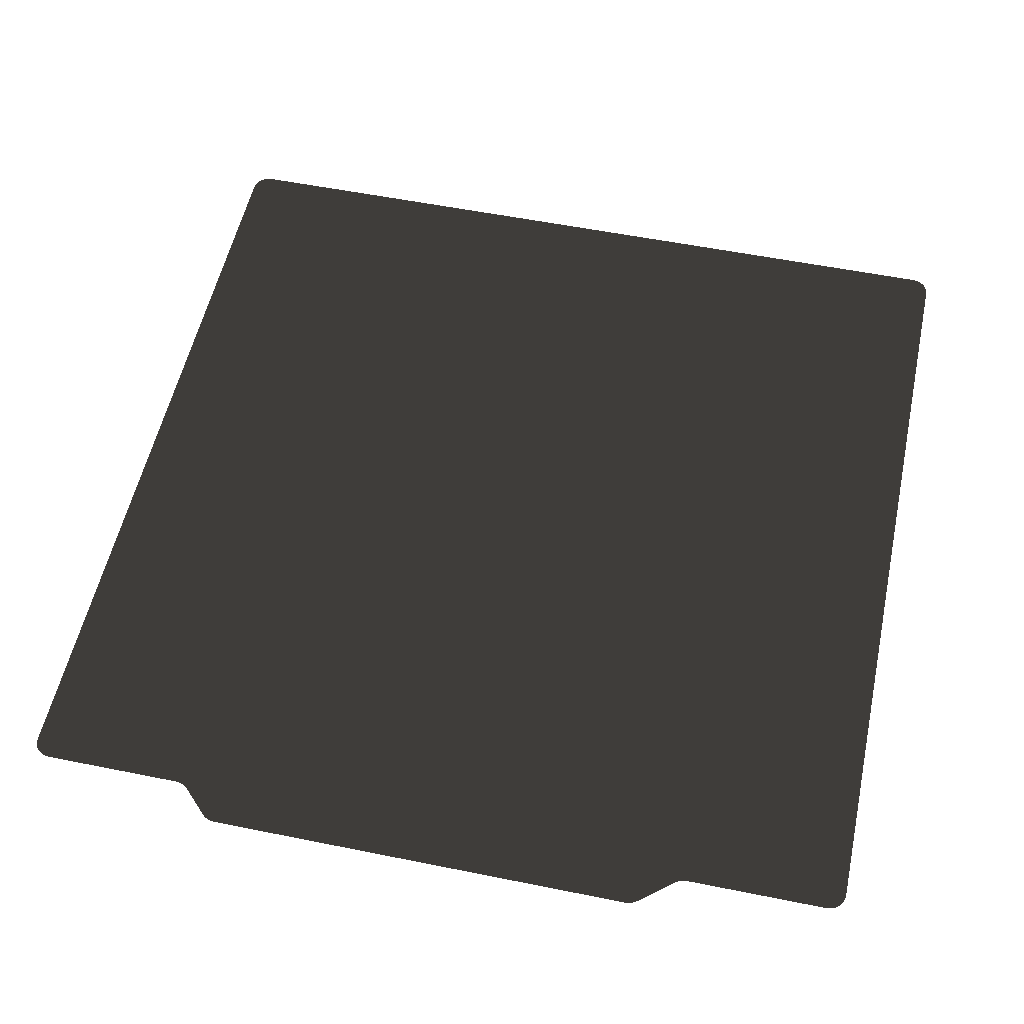
<metadata>
{"format":"obj","ext":"obj","renderer":"f3d","projection":"perspective","resolution":1024,"background":"white","views":[{"elev":54.7,"azim":12.1,"up":"+Z"}]}
</metadata>
<code>
o Object.1
v 112.5 117.5 2 188 188 188
v -112.5 117.5 2 188 188 188
v -117.5 112.5 8e-06 188 188 188
v -112.5 117.5 0 188 188 188
v -71.8 -118 0.000402 188 188 188
v -71.13 -118.5 0.000402 188 188 188
v -70.54 -119 0.000403 188 188 188
v 71.32 -118.2 0.000402 188 188 188
v 72.11 -117.8 0.000401 188 188 188
v 72.95 -117.6 2 188 188 188
v 73.81 -117.5 2 188 188 188
v 73.81 -117.5 0.000401 188 188 188
v 117.5 -112.5 0.000392 188 188 188
v 117.4 -113.3 0.000393 188 188 188
v 112.5 -117.5 0.000401 188 188 188
v 117.4 -113.3 2 188 188 188
v 117.5 -112.5 2 188 188 188
v 117.5 112.5 8e-06 188 188 188
v 117.5 112.5 2 188 188 188
v 117.4 113.3 7e-06 188 188 188
v 117.4 113.3 2 188 188 188
v 117.3 114 2 188 188 188
v 117 114.8 5e-06 188 188 188
v 117 114.8 2 188 188 188
v 116.5 115.4 2 188 188 188
v 116 116 2 188 188 188
v 116 116 2e-06 188 188 188
v 115.4 116.5 1e-06 188 188 188
v 115.4 116.5 2 188 188 188
v 114.8 117 1e-06 188 188 188
v 114 117.3 2 188 188 188
v 114.8 117 2 188 188 188
v 113.3 117.4 0 188 188 188
v 71.32 -118.2 2 188 188 188
v 58.19 -127.5 0.000418 188 188 188
v 70.61 -118.7 0.000403 188 188 188
v 60.68 -126.8 0.000417 188 188 188
v 59.89 -127.2 0.000417 188 188 188
v 61.39 -126.3 0.000416 188 188 188
v 61.39 -126.3 2 188 188 188
v -114.8 117 2 188 188 188
v -115.4 116.5 1e-06 188 188 188
v -115.4 116.5 2 188 188 188
v -116 116 2e-06 188 188 188
v -116.5 115.4 3e-06 188 188 188
v -116.5 115.4 2 188 188 188
v -117 114.8 2 188 188 188
v -117.3 114 2 188 188 188
v -117.4 113.3 7e-06 188 188 188
v -117.3 114 5e-06 188 188 188
v -117.4 113.3 2 188 188 188
v -117.5 112.5 2 188 188 188
v -117 114.8 5e-06 188 188 188
v -116 116 2 188 188 188
v -114 117.3 2 188 188 188
v -114.8 117 1e-06 188 188 188
v -117.5 -112.5 2 188 188 188
v -117.5 -112.5 0.000392 188 188 188
v -117.4 -113.3 0.000393 188 188 188
v -117.4 -113.3 2 188 188 188
v -117.3 -114 0.000395 188 188 188
v -74.07 -117.5 0.000401 188 188 188
v -117 -114.8 2 188 188 188
v -117.3 -114 2 188 188 188
v -116.5 -115.4 2 188 188 188
v -116 -116 0.000398 188 188 188
v -116.5 -115.4 0.000397 188 188 188
v -116 -116 2 188 188 188
v -115.4 -116.5 0.000399 188 188 188
v -115.4 -116.5 2 188 188 188
v -114.8 -117 2 188 188 188
v -114.8 -117 0.0004 188 188 188
v -114 -117.3 0.0004 188 188 188
v -113.3 -117.4 0.000401 188 188 188
v -113.3 -117.4 2 188 188 188
v -114 -117.3 2 188 188 188
v -112.5 -117.5 0.000401 188 188 188
v -112.5 -117.5 2 188 188 188
v -74.07 -117.5 2 188 188 188
v -117 -114.8 0.000396 188 188 188
v -73.29 -117.6 2 188 188 188
v -72.53 -117.7 2 188 188 188
v -71.8 -118 2 188 188 188
v -70.54 -119 2 188 188 188
v -71.13 -118.5 2 188 188 188
v -63.46 -126 2 188 188 188
v -62.2 -127 0.000417 188 188 188
v -62.87 -126.5 2 188 188 188
v -61.47 -127.3 0.000417 188 188 188
v -62.2 -127 2 188 188 188
v -59.93 -127.5 0.000418 188 188 188
v -60.71 -127.4 0.000418 188 188 188
v -60.71 -127.4 2 188 188 188
v -61.47 -127.3 2 188 188 188
v -59.93 -127.5 2 188 188 188
v 58.19 -127.5 2 188 188 188
v 59.05 -127.4 2 188 188 188
v 59.89 -127.2 2 188 188 188
v 60.68 -126.8 2 188 188 188
v 59.05 -127.4 0.000418 188 188 188
v -62.87 -126.5 0.000416 188 188 188
v 70.61 -118.7 2 188 188 188
v 114 117.3 0 188 188 188
v 116.5 115.4 3e-06 188 188 188
v 117.3 114 5e-06 188 188 188
v 117.3 -114 2 188 188 188
v 117 -114.8 2 188 188 188
v 113.3 -117.4 0.000401 188 188 188
v 114.8 -117 0.0004 188 188 188
v 117 -114.8 0.000396 188 188 188
v 116.5 -115.4 2 188 188 188
v 116 -116 2 188 188 188
v 115.4 -116.5 2 188 188 188
v 116 -116 0.000398 188 188 188
v 114.8 -117 2 188 188 188
v 114 -117.3 2 188 188 188
v 113.3 -117.4 2 188 188 188
v 114 -117.3 0.0004 188 188 188
v 112.5 -117.5 2 188 188 188
v 115.4 -116.5 0.000399 188 188 188
v 116.5 -115.4 0.000397 188 188 188
v 117.3 -114 0.000395 188 188 188
v 72.11 -117.8 2 188 188 188
v -63.46 -126 0.000415 188 188 188
v -72.53 -117.7 0.000401 188 188 188
v -73.29 -117.6 0.000401 188 188 188
v -114 117.3 0 188 188 188
v -113.3 117.4 2 188 188 188
v -113.3 117.4 0 188 188 188
v 72.95 -117.6 0.000401 188 188 188
v 113.3 117.4 2 188 188 188
v 112.5 117.5 0 188 188 188
v 112.5 117.5 2 188 188 188
v -112.5 117.5 0 188 188 188
v -112.5 117.5 2 188 188 188
v -112.5 117.5 0 188 188 188
v -113.3 117.4 0 188 188 188
v -112.5 117.5 0 188 188 188
v -117.5 112.5 8e-06 188 188 188
v -112.5 117.5 0 188 188 188
v -117.5 -112.5 0.000392 188 188 188
v -112.5 117.5 0 188 188 188
v -74.07 -117.5 0.000401 188 188 188
v -112.5 117.5 0 188 188 188
v -73.29 -117.6 0.000401 188 188 188
v -112.5 117.5 0 188 188 188
v -72.53 -117.7 0.000401 188 188 188
v -112.5 117.5 0 188 188 188
v -71.8 -118 0.000402 188 188 188
v -112.5 117.5 0 188 188 188
v -71.13 -118.5 0.000402 188 188 188
v -112.5 117.5 0 188 188 188
v -70.54 -119 0.000403 188 188 188
v -112.5 117.5 0 188 188 188
v 71.32 -118.2 0.000402 188 188 188
v -112.5 117.5 0 188 188 188
v 72.11 -117.8 0.000401 188 188 188
v -112.5 117.5 0 188 188 188
v 72.11 -117.8 0.000401 188 188 188
v 72.95 -117.6 0.000401 188 188 188
v 72.95 -117.6 2 188 188 188
v 72.95 -117.6 0.000401 188 188 188
v 73.81 -117.5 2 188 188 188
v 72.95 -117.6 0.000401 188 188 188
v 73.81 -117.5 2 188 188 188
v 73.81 -117.5 0.000401 188 188 188
v 112.5 -117.5 0.000401 188 188 188
v 73.81 -117.5 0.000401 188 188 188
v 112.5 -117.5 0.000401 188 188 188
v 117.5 -112.5 0.000392 188 188 188
v 117.4 -113.3 0.000393 188 188 188
v 117.5 -112.5 0.000392 188 188 188
v 117.4 -113.3 2 188 188 188
v 117.5 -112.5 0.000392 188 188 188
v 117.5 -112.5 2 188 188 188
v 117.5 -112.5 0.000392 188 188 188
v 117.5 -112.5 2 188 188 188
v 117.5 112.5 8e-06 188 188 188
v 117.5 112.5 2 188 188 188
v 117.5 112.5 8e-06 188 188 188
v 117.5 112.5 2 188 188 188
v 117.4 113.3 7e-06 188 188 188
v 117.4 113.3 2 188 188 188
v 117.4 113.3 7e-06 188 188 188
v 117.4 113.3 2 188 188 188
v 117.3 114 5e-06 188 188 188
v 117.3 114 2 188 188 188
v 117.3 114 5e-06 188 188 188
v 117.3 114 2 188 188 188
v 117 114.8 5e-06 188 188 188
v 117 114.8 2 188 188 188
v 117 114.8 5e-06 188 188 188
v 117 114.8 2 188 188 188
v 116.5 115.4 3e-06 188 188 188
v 116.5 115.4 2 188 188 188
v 116.5 115.4 3e-06 188 188 188
v 116.5 115.4 2 188 188 188
v 116 116 2e-06 188 188 188
v 116 116 2 188 188 188
v 116 116 2e-06 188 188 188
v 116 116 2 188 188 188
v 115.4 116.5 1e-06 188 188 188
v 115.4 116.5 2 188 188 188
v 115.4 116.5 1e-06 188 188 188
v 115.4 116.5 2 188 188 188
v 114.8 117 1e-06 188 188 188
v 114.8 117 2 188 188 188
v 114.8 117 1e-06 188 188 188
v 114.8 117 2 188 188 188
v 114 117.3 0 188 188 188
v 114 117.3 2 188 188 188
v 114 117.3 0 188 188 188
v 114 117.3 2 188 188 188
v 113.3 117.4 0 188 188 188
v 113.3 117.4 2 188 188 188
v 113.3 117.4 0 188 188 188
v 112.5 117.5 0 188 188 188
v 71.32 -118.2 0.000402 188 188 188
v 71.32 -118.2 2 188 188 188
v 71.32 -118.2 0.000402 188 188 188
v 70.61 -118.7 0.000403 188 188 188
v 71.32 -118.2 0.000402 188 188 188
v -63.46 -126 0.000415 188 188 188
v 70.61 -118.7 0.000403 188 188 188
v -59.93 -127.5 0.000418 188 188 188
v 70.61 -118.7 0.000403 188 188 188
v 58.19 -127.5 0.000418 188 188 188
v 70.61 -118.7 0.000403 188 188 188
v 59.05 -127.4 0.000418 188 188 188
v 70.61 -118.7 0.000403 188 188 188
v 59.89 -127.2 0.000417 188 188 188
v 70.61 -118.7 0.000403 188 188 188
v 60.68 -126.8 0.000417 188 188 188
v 70.61 -118.7 0.000403 188 188 188
v 61.39 -126.3 0.000416 188 188 188
v 70.61 -118.7 0.000403 188 188 188
v 61.39 -126.3 2 188 188 188
v 70.61 -118.7 0.000403 188 188 188
v -114 117.3 2 188 188 188
v -114 117.3 0 188 188 188
v -117.5 112.5 8e-06 188 188 188
v -114.8 117 1e-06 188 188 188
v -114 117.3 0 188 188 188
v -117.5 112.5 8e-06 188 188 188
v -114.8 117 1e-06 188 188 188
v -115.4 116.5 1e-06 188 188 188
v -114.8 117 1e-06 188 188 188
v -114.8 117 2 188 188 188
v -115.4 116.5 1e-06 188 188 188
v -115.4 116.5 2 188 188 188
v -115.4 116.5 1e-06 188 188 188
v -115.4 116.5 2 188 188 188
v -116 116 2e-06 188 188 188
v -116 116 2 188 188 188
v -116 116 2e-06 188 188 188
v -117.5 112.5 8e-06 188 188 188
v -116.5 115.4 3e-06 188 188 188
v -116 116 2e-06 188 188 188
v -117.5 112.5 8e-06 188 188 188
v -116.5 115.4 3e-06 188 188 188
v -117 114.8 5e-06 188 188 188
v -116.5 115.4 3e-06 188 188 188
v -116.5 115.4 2 188 188 188
v -117 114.8 5e-06 188 188 188
v -117 114.8 2 188 188 188
v -117 114.8 5e-06 188 188 188
v -117 114.8 2 188 188 188
v -117.3 114 5e-06 188 188 188
v -117.3 114 2 188 188 188
v -117.3 114 5e-06 188 188 188
v -117.5 112.5 8e-06 188 188 188
v -117.4 113.3 7e-06 188 188 188
v -117.3 114 5e-06 188 188 188
v -117.5 112.5 8e-06 188 188 188
v -117.4 113.3 7e-06 188 188 188
v -117.4 113.3 2 188 188 188
v -117.5 112.5 8e-06 188 188 188
v -117.4 113.3 2 188 188 188
v -117.3 114 2 188 188 188
v -117.4 113.3 7e-06 188 188 188
v -117.5 112.5 8e-06 188 188 188
v -117.3 114 5e-06 188 188 188
v -117 114.8 5e-06 188 188 188
v -116.5 115.4 2 188 188 188
v -116 116 2 188 188 188
v -116.5 115.4 3e-06 188 188 188
v -117.5 112.5 8e-06 188 188 188
v -116 116 2e-06 188 188 188
v -115.4 116.5 1e-06 188 188 188
v -114.8 117 2 188 188 188
v -114 117.3 2 188 188 188
v -114.8 117 1e-06 188 188 188
v -114 117.3 0 188 188 188
v -113.3 117.4 2 188 188 188
v -113.3 117.4 0 188 188 188
v -117.5 112.5 2 188 188 188
v -117.5 -112.5 0.000392 188 188 188
v -117.5 -112.5 2 188 188 188
v -117.5 -112.5 0.000392 188 188 188
v -117.5 -112.5 2 188 188 188
v -117.4 -113.3 0.000393 188 188 188
v -117.4 -113.3 2 188 188 188
v -117.4 -113.3 0.000393 188 188 188
v -74.07 -117.5 0.000401 188 188 188
v -117.3 -114 0.000395 188 188 188
v -117.4 -113.3 0.000393 188 188 188
v -74.07 -117.5 0.000401 188 188 188
v -117.3 -114 0.000395 188 188 188
v -117 -114.8 0.000396 188 188 188
v -117.3 -114 0.000395 188 188 188
v -117.3 -114 2 188 188 188
v -117 -114.8 0.000396 188 188 188
v -117 -114.8 2 188 188 188
v -117 -114.8 0.000396 188 188 188
v -117 -114.8 2 188 188 188
v -116.5 -115.4 0.000397 188 188 188
v -116.5 -115.4 2 188 188 188
v -116.5 -115.4 0.000397 188 188 188
v -74.07 -117.5 0.000401 188 188 188
v -116 -116 0.000398 188 188 188
v -116.5 -115.4 0.000397 188 188 188
v -74.07 -117.5 0.000401 188 188 188
v -116 -116 0.000398 188 188 188
v -115.4 -116.5 0.000399 188 188 188
v -116 -116 0.000398 188 188 188
v -116 -116 2 188 188 188
v -115.4 -116.5 0.000399 188 188 188
v -115.4 -116.5 2 188 188 188
v -115.4 -116.5 0.000399 188 188 188
v -115.4 -116.5 2 188 188 188
v -114.8 -117 0.0004 188 188 188
v -114.8 -117 2 188 188 188
v -114.8 -117 0.0004 188 188 188
v -74.07 -117.5 0.000401 188 188 188
v -114 -117.3 0.0004 188 188 188
v -114.8 -117 0.0004 188 188 188
v -74.07 -117.5 0.000401 188 188 188
v -114 -117.3 0.0004 188 188 188
v -112.5 -117.5 0.000401 188 188 188
v -114 -117.3 0.0004 188 188 188
v -113.3 -117.4 0.000401 188 188 188
v -114 -117.3 0.0004 188 188 188
v -114 -117.3 2 188 188 188
v -113.3 -117.4 0.000401 188 188 188
v -113.3 -117.4 2 188 188 188
v -112.5 -117.5 0.000401 188 188 188
v -112.5 -117.5 0.000401 188 188 188
v -113.3 -117.4 2 188 188 188
v -113.3 -117.4 0.000401 188 188 188
v -74.07 -117.5 0.000401 188 188 188
v -112.5 -117.5 2 188 188 188
v -112.5 -117.5 0.000401 188 188 188
v -112.5 -117.5 2 188 188 188
v -74.07 -117.5 0.000401 188 188 188
v -114 -117.3 2 188 188 188
v -114.8 -117 2 188 188 188
v -114 -117.3 0.0004 188 188 188
v -74.07 -117.5 0.000401 188 188 188
v -114.8 -117 0.0004 188 188 188
v -115.4 -116.5 0.000399 188 188 188
v -116 -116 2 188 188 188
v -116.5 -115.4 2 188 188 188
v -116 -116 0.000398 188 188 188
v -74.07 -117.5 0.000401 188 188 188
v -116.5 -115.4 0.000397 188 188 188
v -117 -114.8 0.000396 188 188 188
v -117.3 -114 2 188 188 188
v -117.4 -113.3 2 188 188 188
v -117.3 -114 0.000395 188 188 188
v -74.07 -117.5 2 188 188 188
v -74.07 -117.5 0.000401 188 188 188
v -73.29 -117.6 2 188 188 188
v -73.29 -117.6 0.000401 188 188 188
v -72.53 -117.7 2 188 188 188
v -72.53 -117.7 0.000401 188 188 188
v -71.8 -118 2 188 188 188
v -71.8 -118 0.000402 188 188 188
v -71.13 -118.5 2 188 188 188
v -71.13 -118.5 0.000402 188 188 188
v -70.54 -119 2 188 188 188
v -63.46 -126 0.000415 188 188 188
v -63.46 -126 2 188 188 188
v -63.46 -126 0.000415 188 188 188
v -63.46 -126 0.000415 188 188 188
v -70.54 -119 2 188 188 188
v -70.54 -119 0.000403 188 188 188
v -63.46 -126 2 188 188 188
v -62.87 -126.5 0.000416 188 188 188
v -62.87 -126.5 2 188 188 188
v -62.87 -126.5 0.000416 188 188 188
v -59.93 -127.5 0.000418 188 188 188
v -62.2 -127 0.000417 188 188 188
v -62.87 -126.5 0.000416 188 188 188
v -59.93 -127.5 0.000418 188 188 188
v -62.2 -127 0.000417 188 188 188
v -61.47 -127.3 0.000417 188 188 188
v -62.2 -127 0.000417 188 188 188
v -59.93 -127.5 0.000418 188 188 188
v -61.47 -127.3 0.000417 188 188 188
v -60.71 -127.4 0.000418 188 188 188
v -61.47 -127.3 0.000417 188 188 188
v -59.93 -127.5 0.000418 188 188 188
v -60.71 -127.4 0.000418 188 188 188
v -62.2 -127 2 188 188 188
v -62.87 -126.5 2 188 188 188
v -62.2 -127 0.000417 188 188 188
v -61.47 -127.3 2 188 188 188
v -62.2 -127 2 188 188 188
v -61.47 -127.3 0.000417 188 188 188
v -60.71 -127.4 2 188 188 188
v -61.47 -127.3 2 188 188 188
v -60.71 -127.4 0.000418 188 188 188
v -60.71 -127.4 2 188 188 188
v -59.93 -127.5 0.000418 188 188 188
v -59.93 -127.5 2 188 188 188
v 58.19 -127.5 0.000418 188 188 188
v 58.19 -127.5 2 188 188 188
v 59.05 -127.4 0.000418 188 188 188
v 59.05 -127.4 2 188 188 188
v 59.89 -127.2 0.000417 188 188 188
v 59.89 -127.2 2 188 188 188
v 60.68 -126.8 0.000417 188 188 188
v 61.39 -126.3 2 188 188 188
v 60.68 -126.8 2 188 188 188
v 61.39 -126.3 0.000416 188 188 188
v 60.68 -126.8 2 188 188 188
v 60.68 -126.8 0.000417 188 188 188
v 61.39 -126.3 0.000416 188 188 188
v 59.89 -127.2 2 188 188 188
v 59.89 -127.2 0.000417 188 188 188
v 60.68 -126.8 0.000417 188 188 188
v 59.05 -127.4 2 188 188 188
v 59.05 -127.4 0.000418 188 188 188
v 59.89 -127.2 0.000417 188 188 188
v 58.19 -127.5 2 188 188 188
v 58.19 -127.5 0.000418 188 188 188
v 59.05 -127.4 0.000418 188 188 188
v 58.19 -127.5 0.000418 188 188 188
v -59.93 -127.5 2 188 188 188
v -59.93 -127.5 0.000418 188 188 188
v -59.93 -127.5 0.000418 188 188 188
v -62.87 -126.5 0.000416 188 188 188
v -63.46 -126 0.000415 188 188 188
v 71.32 -118.2 2 188 188 188
v 70.61 -118.7 2 188 188 188
v 70.61 -118.7 0.000403 188 188 188
v 113.3 117.4 0 188 188 188
v 114 117.3 0 188 188 188
v 112.5 117.5 0 188 188 188
v 114 117.3 0 188 188 188
v 114.8 117 1e-06 188 188 188
v 112.5 117.5 0 188 188 188
v 114.8 117 1e-06 188 188 188
v 115.4 116.5 1e-06 188 188 188
v 112.5 117.5 0 188 188 188
v 115.4 116.5 1e-06 188 188 188
v 116 116 2e-06 188 188 188
v 112.5 117.5 0 188 188 188
v 116 116 2e-06 188 188 188
v 116.5 115.4 3e-06 188 188 188
v 112.5 117.5 0 188 188 188
v 116.5 115.4 3e-06 188 188 188
v 117 114.8 5e-06 188 188 188
v 112.5 117.5 0 188 188 188
v 117 114.8 5e-06 188 188 188
v 117.3 114 5e-06 188 188 188
v 112.5 117.5 0 188 188 188
v 117.3 114 5e-06 188 188 188
v 117.4 113.3 7e-06 188 188 188
v 112.5 117.5 0 188 188 188
v 117.4 113.3 7e-06 188 188 188
v 117.5 112.5 8e-06 188 188 188
v 112.5 117.5 0 188 188 188
v 117.5 112.5 8e-06 188 188 188
v 73.81 -117.5 0.000401 188 188 188
v 112.5 117.5 0 188 188 188
v 117.4 -113.3 2 188 188 188
v 117.4 -113.3 0.000393 188 188 188
v 117.3 -114 2 188 188 188
v 117.4 -113.3 0.000393 188 188 188
v 117.3 -114 2 188 188 188
v 117.3 -114 0.000395 188 188 188
v 117 -114.8 2 188 188 188
v 117.3 -114 0.000395 188 188 188
v 117 -114.8 0.000396 188 188 188
v 112.5 -117.5 0.000401 188 188 188
v 117.3 -114 0.000395 188 188 188
v 112.5 -117.5 0.000401 188 188 188
v 117 -114.8 0.000396 188 188 188
v 113.3 -117.4 0.000401 188 188 188
v 117 -114.8 0.000396 188 188 188
v 114 -117.3 0.0004 188 188 188
v 117 -114.8 0.000396 188 188 188
v 114.8 -117 0.0004 188 188 188
v 117 -114.8 0.000396 188 188 188
v 116.5 -115.4 0.000397 188 188 188
v 117 -114.8 0.000396 188 188 188
v 116.5 -115.4 2 188 188 188
v 116.5 -115.4 0.000397 188 188 188
v 116 -116 2 188 188 188
v 116.5 -115.4 0.000397 188 188 188
v 116 -116 2 188 188 188
v 116 -116 0.000398 188 188 188
v 115.4 -116.5 2 188 188 188
v 116 -116 0.000398 188 188 188
v 115.4 -116.5 0.000399 188 188 188
v 114.8 -117 0.0004 188 188 188
v 116 -116 0.000398 188 188 188
v 114.8 -117 0.0004 188 188 188
v 115.4 -116.5 0.000399 188 188 188
v 114.8 -117 2 188 188 188
v 114.8 -117 0.0004 188 188 188
v 114 -117.3 2 188 188 188
v 114 -117.3 0.0004 188 188 188
v 113.3 -117.4 2 188 188 188
v 113.3 -117.4 0.000401 188 188 188
v 115.4 -116.5 2 188 188 188
v 114.8 -117 2 188 188 188
v 115.4 -116.5 0.000399 188 188 188
v 116 -116 0.000398 188 188 188
v 114.8 -117 0.0004 188 188 188
v 116.5 -115.4 0.000397 188 188 188
v 114 -117.3 2 188 188 188
v 114 -117.3 0.0004 188 188 188
v 114.8 -117 0.0004 188 188 188
v 113.3 -117.4 2 188 188 188
v 113.3 -117.4 0.000401 188 188 188
v 114 -117.3 0.0004 188 188 188
v 112.5 -117.5 2 188 188 188
v 112.5 -117.5 0.000401 188 188 188
v 113.3 -117.4 0.000401 188 188 188
v 117 -114.8 2 188 188 188
v 116.5 -115.4 2 188 188 188
v 117 -114.8 0.000396 188 188 188
v 117.3 -114 0.000395 188 188 188
v 112.5 -117.5 0.000401 188 188 188
v 117.4 -113.3 0.000393 188 188 188
v 117.5 -112.5 0.000392 188 188 188
v 73.81 -117.5 0.000401 188 188 188
v 117.5 112.5 8e-06 188 188 188
v 112.5 -117.5 2 188 188 188
v 73.81 -117.5 2 188 188 188
v 112.5 -117.5 0.000401 188 188 188
v 73.81 -117.5 0.000401 188 188 188
v 72.95 -117.6 0.000401 188 188 188
v 112.5 117.5 0 188 188 188
v 72.95 -117.6 2 188 188 188
v 72.11 -117.8 2 188 188 188
v 72.11 -117.8 0.000401 188 188 188
v 72.11 -117.8 2 188 188 188
v 71.32 -118.2 0.000402 188 188 188
v 72.11 -117.8 0.000401 188 188 188
v -63.46 -126 0.000415 188 188 188
v -70.54 -119 0.000403 188 188 188
v 71.32 -118.2 0.000402 188 188 188
v -70.54 -119 0.000403 188 188 188
v -70.54 -119 2 188 188 188
v -71.13 -118.5 0.000402 188 188 188
v -71.13 -118.5 0.000402 188 188 188
v -71.13 -118.5 2 188 188 188
v -71.8 -118 0.000402 188 188 188
v -71.8 -118 0.000402 188 188 188
v -71.8 -118 2 188 188 188
v -72.53 -117.7 0.000401 188 188 188
v -72.53 -117.7 0.000401 188 188 188
v -72.53 -117.7 2 188 188 188
v -73.29 -117.6 0.000401 188 188 188
v -73.29 -117.6 0.000401 188 188 188
v -73.29 -117.6 2 188 188 188
v -74.07 -117.5 0.000401 188 188 188
v -74.07 -117.5 0.000401 188 188 188
v -117.4 -113.3 0.000393 188 188 188
v -117.5 -112.5 0.000392 188 188 188
v -117.5 -112.5 0.000392 188 188 188
v -117.5 112.5 2 188 188 188
v -117.5 112.5 8e-06 188 188 188
v -117.5 112.5 8e-06 188 188 188
v -114 117.3 0 188 188 188
v -113.3 117.4 0 188 188 188
v -113.3 117.4 2 188 188 188
v -112.5 117.5 2 188 188 188
v -113.3 117.4 0 188 188 188
v 112.5 117.5 0 188 188 188
v 72.95 -117.6 0.000401 188 188 188
v -112.5 117.5 0 188 188 188
v 112.5 117.5 2 188 188 188
v 113.3 117.4 2 188 188 188
v 112.5 117.5 0 188 188 188
f 1 132 4
f 2 133 134
f 129 135 136
f 3 137 138
f 58 139 140
f 62 141 142
f 126 143 144
f 125 145 146
f 5 147 148
f 6 149 150
f 7 151 152
f 8 153 154
f 9 155 156
f 130 157 158
f 10 159 160
f 11 161 162
f 163 164 12
f 15 165 166
f 167 168 13
f 14 169 170
f 16 171 172
f 17 173 174
f 175 176 18
f 19 177 178
f 179 180 20
f 21 181 182
f 183 184 105
f 22 185 186
f 187 188 23
f 24 189 190
f 191 192 104
f 25 193 194
f 195 196 27
f 26 197 198
f 199 200 28
f 29 201 202
f 203 204 30
f 32 205 206
f 207 208 103
f 31 209 210
f 211 212 33
f 131 213 214
f 215 216 217
f 123 34 218
f 219 36 220
f 221 124 222
f 91 223 224
f 35 225 226
f 100 227 228
f 38 229 230
f 37 231 232
f 39 233 234
f 40 235 236
f 102 237 238
f 55 128 127
f 56 239 240
f 241 242 243
f 244 42 245
f 246 41 247
f 43 248 249
f 44 250 251
f 54 252 253
f 45 254 255
f 256 257 258
f 259 53 260
f 261 46 262
f 47 263 264
f 50 265 266
f 48 267 268
f 49 269 270
f 271 272 273
f 274 51 275
f 52 276 277
f 278 279 280
f 281 282 283
f 284 285 286
f 287 288 289
f 290 291 292
f 293 294 295
f 57 296 297
f 59 298 299
f 60 300 301
f 61 302 303
f 304 305 306
f 307 80 308
f 309 64 310
f 63 311 312
f 67 313 314
f 65 315 316
f 66 317 318
f 319 320 321
f 322 69 323
f 324 68 325
f 70 326 327
f 72 328 329
f 71 330 331
f 73 332 333
f 334 335 336
f 337 77 338
f 339 74 340
f 341 76 342
f 75 343 344
f 78 345 346
f 347 348 349
f 350 351 352
f 79 353 354
f 355 356 357
f 358 359 360
f 361 362 363
f 364 365 366
f 367 368 369
f 81 370 371
f 82 372 373
f 83 374 375
f 85 376 377
f 84 378 379
f 86 380 381
f 101 382 383
f 384 385 386
f 88 387 388
f 87 389 390
f 391 392 393
f 394 89 395
f 396 90 397
f 398 92 399
f 400 94 401
f 402 93 403
f 404 405 406
f 407 408 409
f 410 411 412
f 95 413 414
f 96 415 416
f 97 417 418
f 98 419 420
f 99 421 422
f 423 424 425
f 426 427 428
f 429 430 431
f 432 433 434
f 435 436 437
f 438 439 440
f 441 442 443
f 444 445 446
f 447 448 449
f 450 451 452
f 453 454 455
f 456 457 458
f 459 460 461
f 462 463 464
f 465 466 467
f 468 469 470
f 471 472 473
f 474 475 476
f 477 106 478
f 479 122 480
f 481 107 482
f 483 110 484
f 485 486 487
f 108 488 489
f 118 490 491
f 109 492 493
f 121 494 495
f 111 496 497
f 498 112 499
f 500 114 501
f 502 113 503
f 504 120 505
f 506 507 508
f 115 509 510
f 511 116 512
f 513 117 514
f 515 119 516
f 517 518 519
f 520 521 522
f 523 524 525
f 526 527 528
f 529 530 531
f 532 533 534
f 535 536 537
f 538 539 540
f 541 542 543
f 544 545 546
f 547 548 549
f 550 551 552
f 553 554 555
f 556 557 558
f 559 560 561
f 562 563 564
f 565 566 567
f 568 569 570
f 571 572 573
f 574 575 576
f 577 578 579
f 580 581 582
f 583 584 585
f 586 587 588
f 123 31 131
f 123 131 1
f 34 123 1
f 40 102 2
f 99 40 2
f 98 99 2
f 97 98 2
f 96 97 2
f 85 96 2
f 83 85 2
f 82 83 2
f 81 82 2
f 79 81 2
f 52 79 2
f 128 52 2
f 55 52 128
f 51 52 48
f 48 52 47
f 47 52 46
f 46 52 54
f 54 52 43
f 43 52 41
f 41 52 55
f 57 79 52
f 75 78 76
f 76 78 71
f 71 78 70
f 70 78 68
f 68 78 65
f 65 78 63
f 63 78 64
f 64 78 60
f 60 78 57
f 78 79 57
f 95 96 85
f 84 95 85
f 93 95 84
f 94 93 84
f 90 94 84
f 88 90 84
f 86 88 84
f 102 34 2
f 123 32 31
f 123 29 32
f 123 26 29
f 123 25 26
f 123 24 25
f 123 22 24
f 123 21 22
f 123 19 21
f 123 10 19
f 10 17 19
f 10 16 17
f 11 116 115
f 11 115 113
f 11 119 116
f 119 117 116
f 11 113 112
f 11 112 111
f 11 111 107
f 11 107 106
f 11 106 16
f 10 11 16
f 34 1 2

</code>
